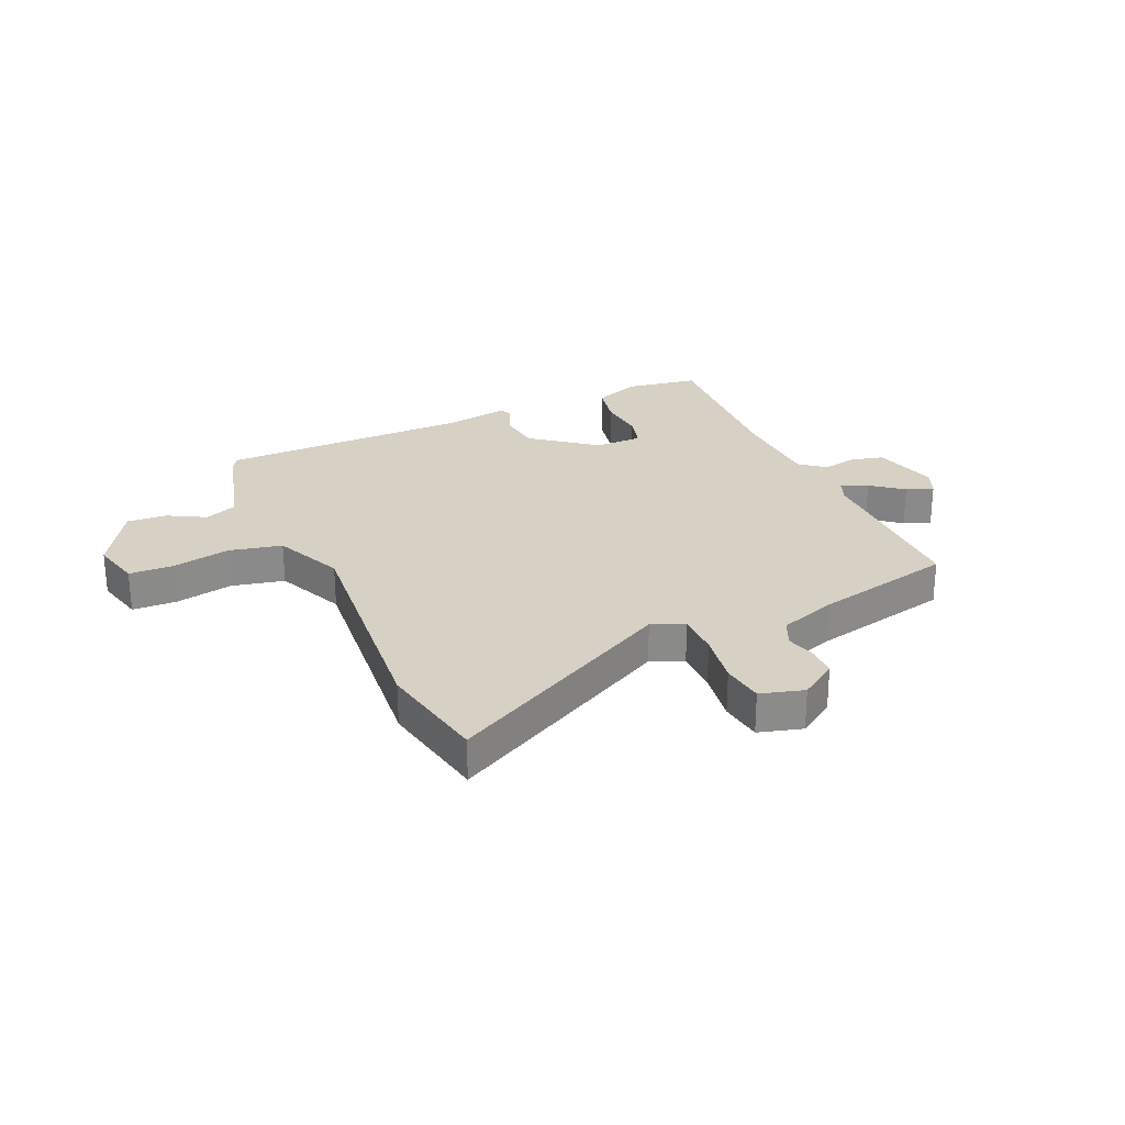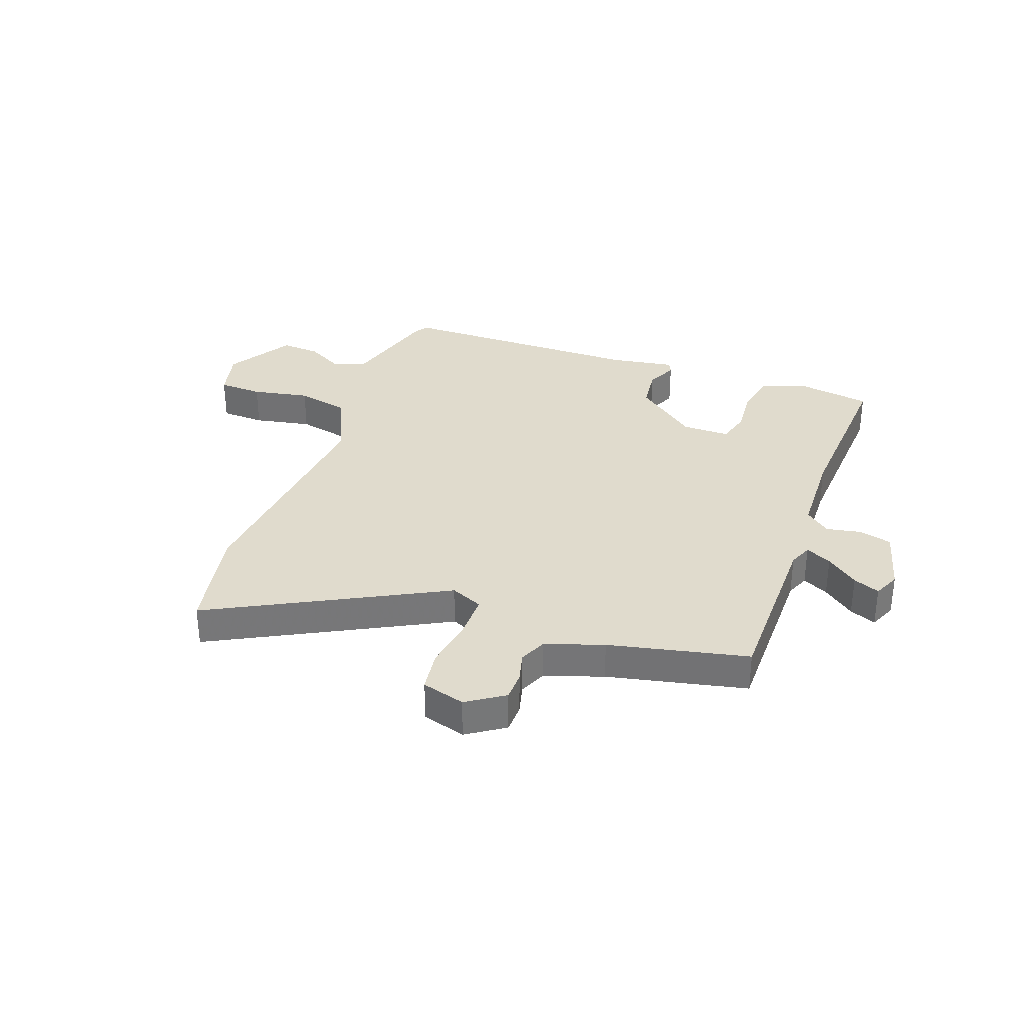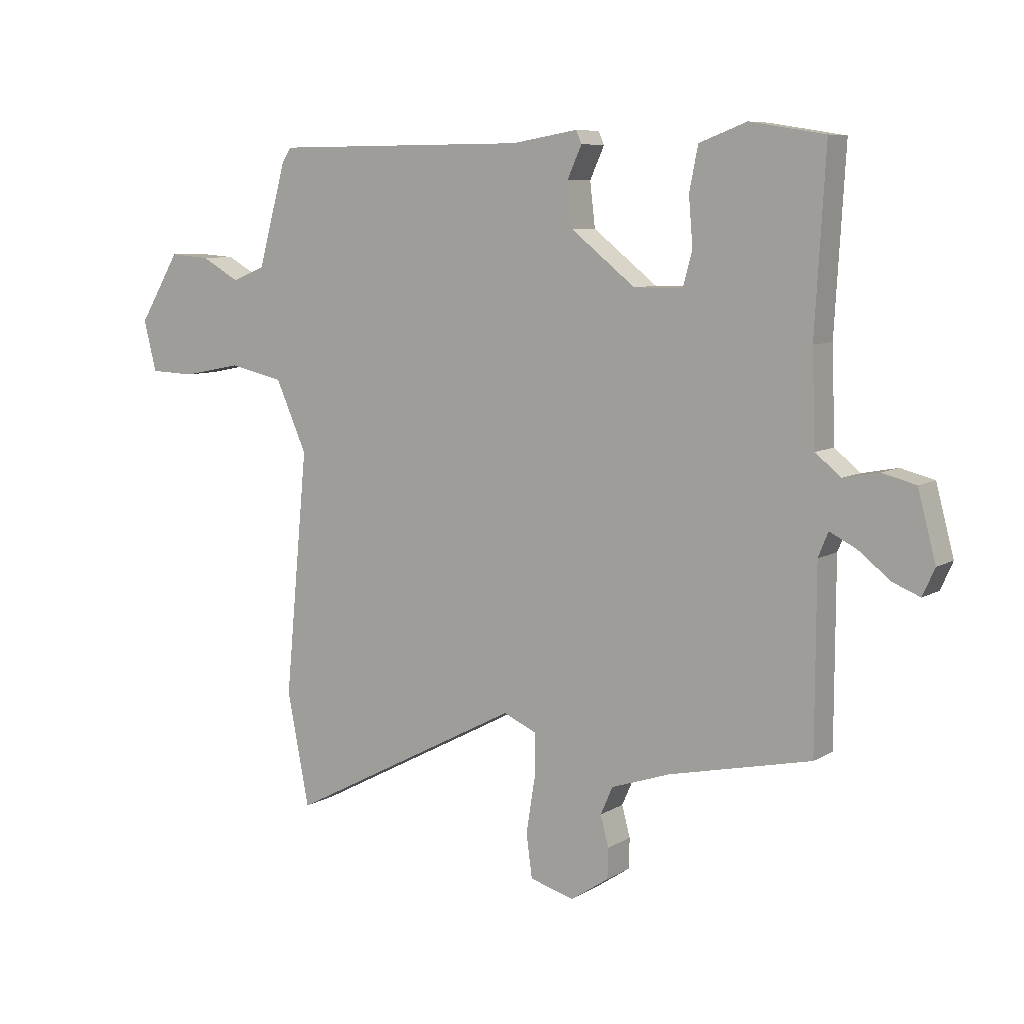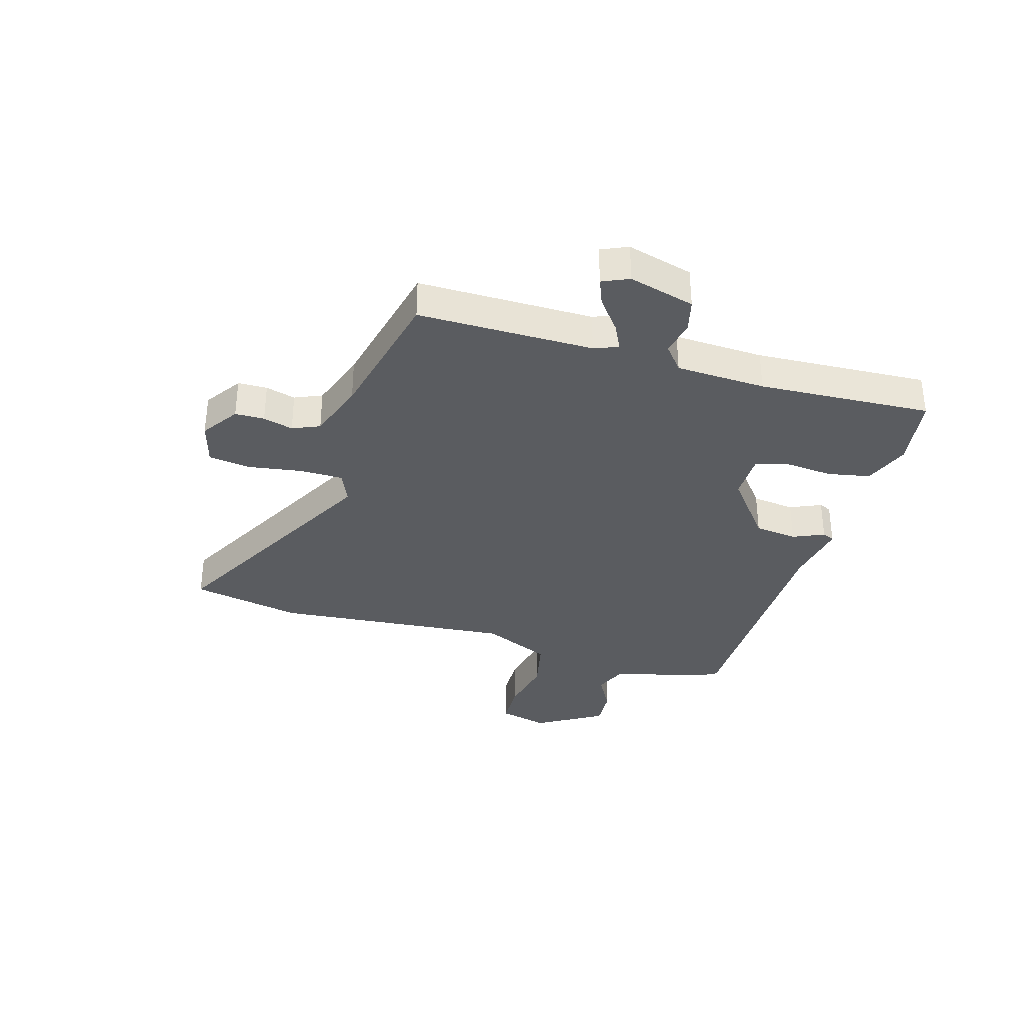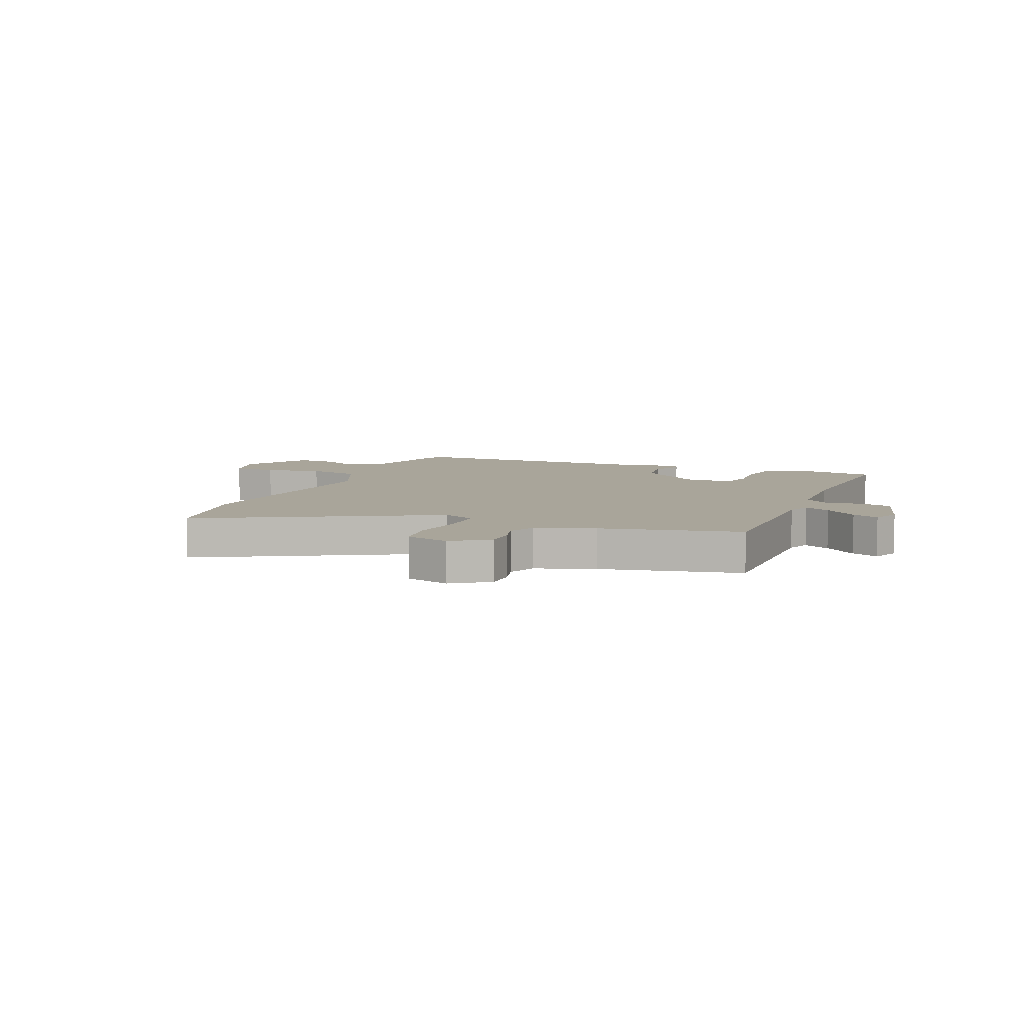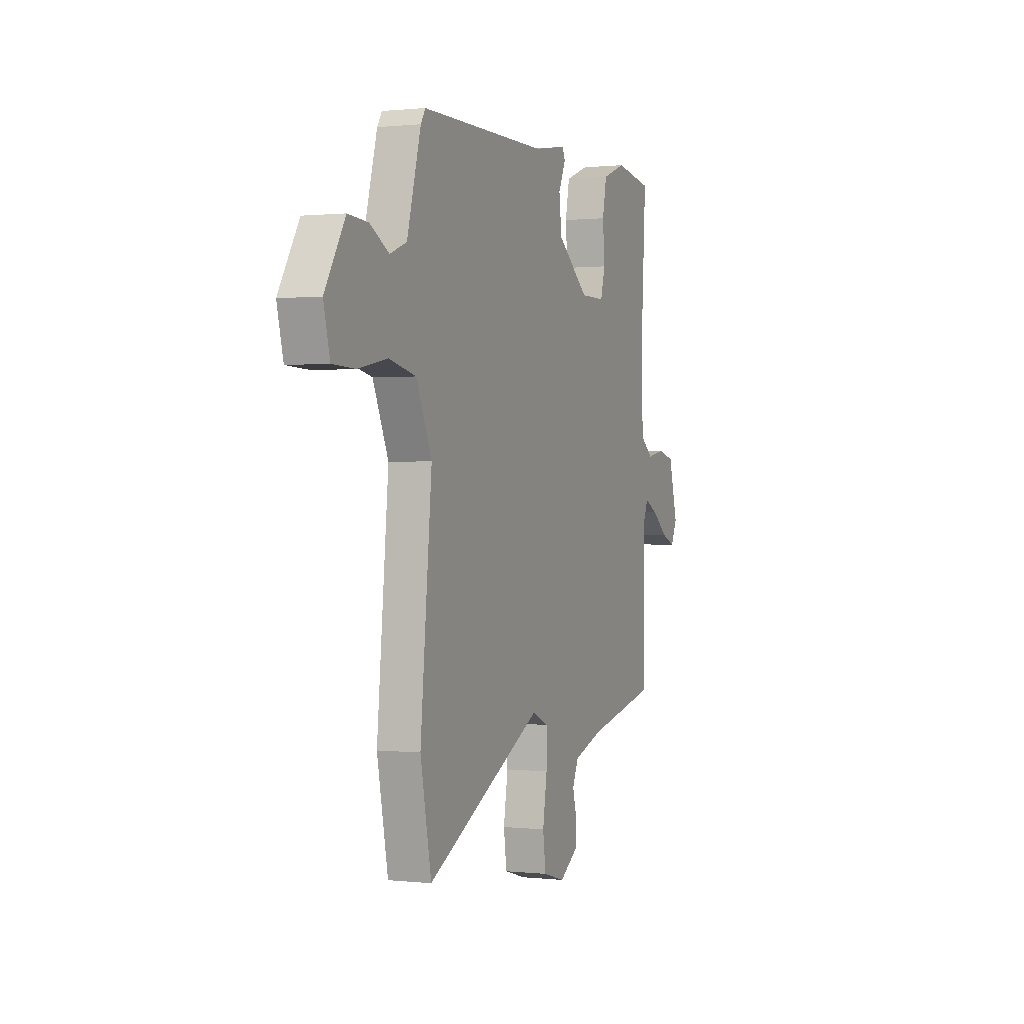
<metadata>
{"format":"obj","ext":"obj","renderer":"f3d","projection":"perspective","resolution":1024,"background":"white","views":[{"elev":26.7,"azim":155.8,"up":"+Y"},{"elev":33.3,"azim":-160.0,"up":"+Y"},{"elev":7.8,"azim":-147.7,"up":"+Z"},{"elev":-34.4,"azim":-106.7,"up":"+Y"},{"elev":7.5,"azim":-157.8,"up":"+Y"},{"elev":0.5,"azim":112.2,"up":"+Z"}]}
</metadata>
<code>
v 0.503 0.07 -0.487
v 0.465 0.07 -0.683
v 0.057 0.07 -0.469
v 0 0.07 -0.494
v 0 0.07 -0.571
v 0.015 0.07 -0.665
v 0.005 0.07 -0.74
v -0.072 0.07 -0.762
v -0.138 0.07 -0.718
v -0.139 0.07 -0.666
v -0.125 0.07 -0.613
v -0.146 0.07 -0.565
v -0.249 0.07 -0.53
v -0.495 0.07 -0.476
v -0.496 0.07 -0.166
v -0.513 0.07 -0.124
v -0.559 0.07 -0.147
v -0.615 0.07 -0.191
v -0.662 0.07 -0.21
v -0.683 0.07 -0.163
v -0.652 0.07 -0.046
v -0.594 0.07 -0.031
v -0.532 0.07 -0.043
v -0.488 0.07 -0.007
v -0.482 0.07 0.152
v -0.5 0.07 0.458
v -0.37 0.07 0.479
v -0.288 0.07 0.448
v -0.273 0.07 0.373
v -0.28 0.07 0.289
v -0.264 0.07 0.23
v -0.179 0.07 0.23
v -0.068 0.07 0.318
v -0.059 0.07 0.394
v -0.084 0.07 0.449
v -0.074 0.07 0.471
v 0.04 0.07 0.452
v 0.485 0.07 0.45
v 0.501 0.07 0.424
v 0.549 0.07 0.249
v 0.607 0.07 0.226
v 0.673 0.07 0.263
v 0.743 0.07 0.268
v 0.814 0.07 0.15
v 0.792 0.07 0.062
v 0.713 0.07 0.059
v 0.611 0.07 0.079
v 0.517 0.07 0.058
v 0.463 0.07 -0.064
v 0.503 0 -0.487
v 0.465 0 -0.683
v 0.057 0 -0.469
v 0 0 -0.494
v 0 0 -0.571
v 0.015 0 -0.665
v 0.005 0 -0.74
v -0.072 0 -0.762
v -0.138 0 -0.718
v -0.139 0 -0.666
v -0.125 0 -0.613
v -0.146 0 -0.565
v -0.249 0 -0.53
v -0.495 0 -0.476
v -0.496 0 -0.166
v -0.513 0 -0.124
v -0.559 0 -0.147
v -0.615 0 -0.191
v -0.662 0 -0.21
v -0.683 0 -0.163
v -0.652 0 -0.046
v -0.594 0 -0.031
v -0.532 0 -0.043
v -0.488 0 -0.007
v -0.482 0 0.152
v -0.5 0 0.458
v -0.37 0 0.479
v -0.288 0 0.448
v -0.273 0 0.373
v -0.28 0 0.289
v -0.264 0 0.23
v -0.179 0 0.23
v -0.068 0 0.318
v -0.059 0 0.394
v -0.084 0 0.449
v -0.074 0 0.471
v 0.04 0 0.452
v 0.485 0 0.45
v 0.501 0 0.424
v 0.549 0 0.249
v 0.607 0 0.226
v 0.673 0 0.263
v 0.743 0 0.268
v 0.814 0 0.15
v 0.792 0 0.062
v 0.713 0 0.059
v 0.611 0 0.079
v 0.517 0 0.058
v 0.463 0 -0.064
f 45 46 47
f 44 45 47
f 43 44 47
f 42 43 47
f 41 42 47
f 40 41 47 48
f 40 48 49
f 39 40 49
f 38 39 49
f 37 38 49
f 49 1 2
f 37 49 2
f 36 37 2
f 35 36 2
f 34 35 2
f 28 29 30
f 27 28 30
f 26 27 30
f 25 26 30
f 24 25 30 31
f 21 22 23
f 20 21 23
f 19 20 23
f 18 19 23
f 17 18 23
f 16 17 23 24
f 24 31 32
f 16 24 32
f 15 16 32
f 9 10 11
f 8 9 11
f 7 8 11
f 6 7 11
f 5 6 11
f 4 5 11 12
f 33 34 2 3
f 33 3 4
f 32 33 4
f 15 32 4
f 14 15 4
f 13 14 4
f 4 12 13
f 96 95 94
f 96 94 93
f 96 93 92
f 96 92 91
f 96 91 90
f 97 96 90 89
f 98 97 89
f 98 89 88
f 98 88 87
f 98 87 86
f 51 50 98
f 51 98 86
f 51 86 85
f 51 85 84
f 51 84 83
f 79 78 77
f 79 77 76
f 79 76 75
f 79 75 74
f 80 79 74 73
f 72 71 70
f 72 70 69
f 72 69 68
f 72 68 67
f 72 67 66
f 73 72 66 65
f 81 80 73
f 81 73 65
f 81 65 64
f 60 59 58
f 60 58 57
f 60 57 56
f 60 56 55
f 60 55 54
f 61 60 54 53
f 52 51 83 82
f 53 52 82
f 53 82 81
f 53 81 64
f 53 64 63
f 53 63 62
f 62 61 53
f 1 50 51 2
f 2 51 52 3
f 3 52 53 4
f 4 53 54 5
f 5 54 55 6
f 6 55 56 7
f 7 56 57 8
f 8 57 58 9
f 9 58 59 10
f 10 59 60 11
f 11 60 61 12
f 12 61 62 13
f 13 62 63 14
f 14 63 64 15
f 15 64 65 16
f 16 65 66 17
f 17 66 67 18
f 18 67 68 19
f 19 68 69 20
f 20 69 70 21
f 21 70 71 22
f 22 71 72 23
f 23 72 73 24
f 24 73 74 25
f 25 74 75 26
f 26 75 76 27
f 27 76 77 28
f 28 77 78 29
f 29 78 79 30
f 30 79 80 31
f 31 80 81 32
f 32 81 82 33
f 33 82 83 34
f 34 83 84 35
f 35 84 85 36
f 36 85 86 37
f 37 86 87 38
f 38 87 88 39
f 39 88 89 40
f 40 89 90 41
f 41 90 91 42
f 42 91 92 43
f 43 92 93 44
f 44 93 94 45
f 45 94 95 46
f 46 95 96 47
f 47 96 97 48
f 48 97 98 49
f 49 98 50 1

</code>
